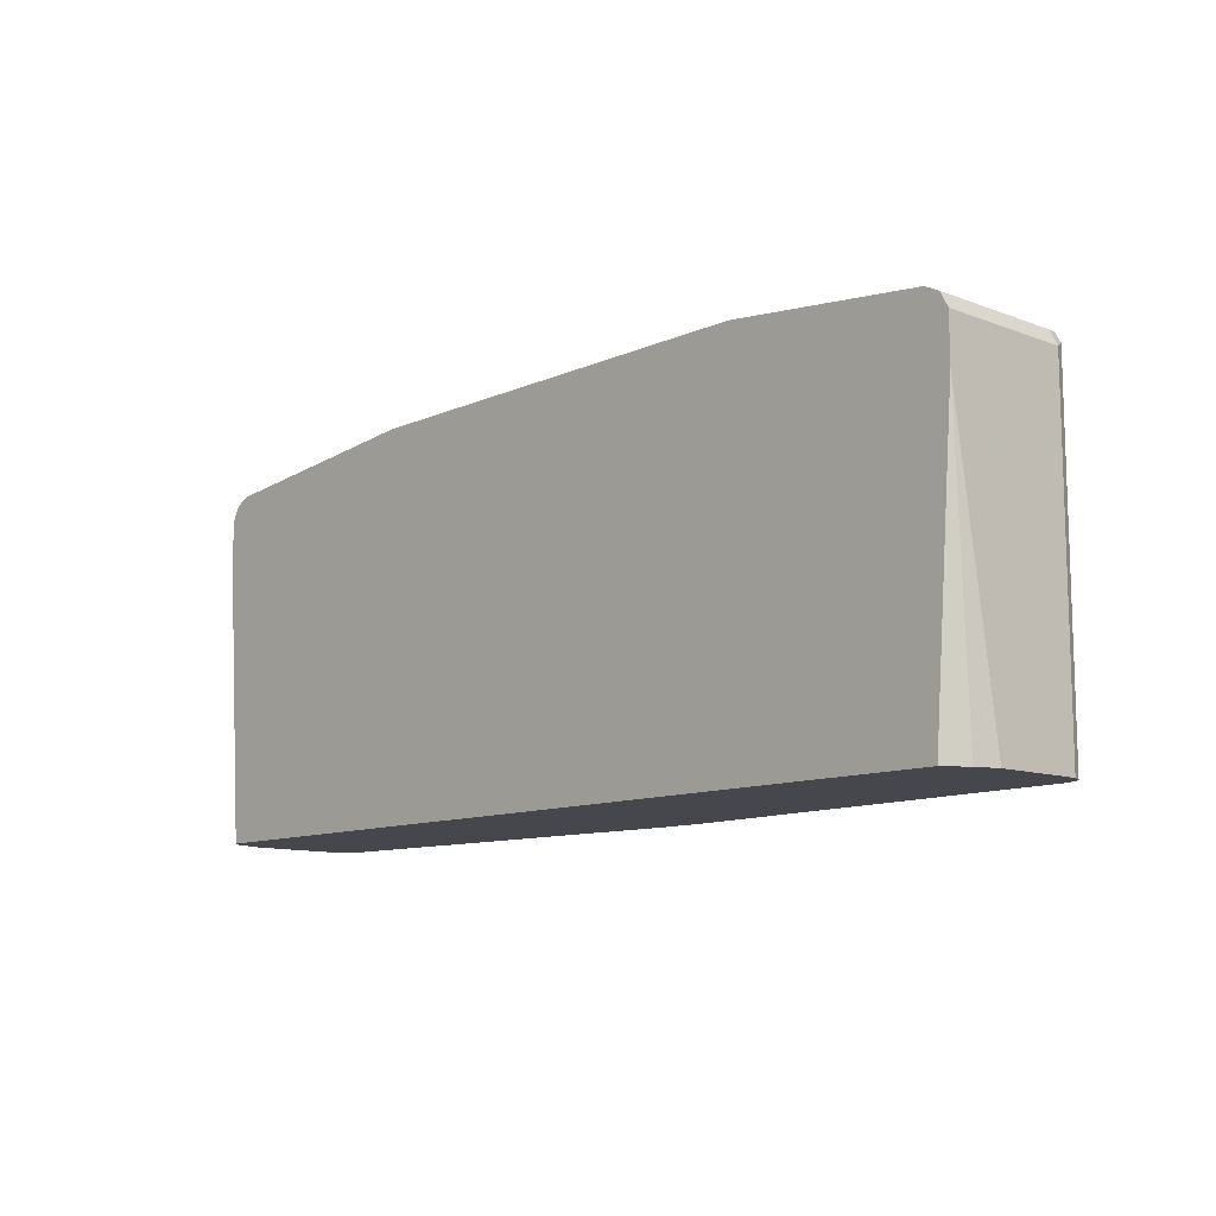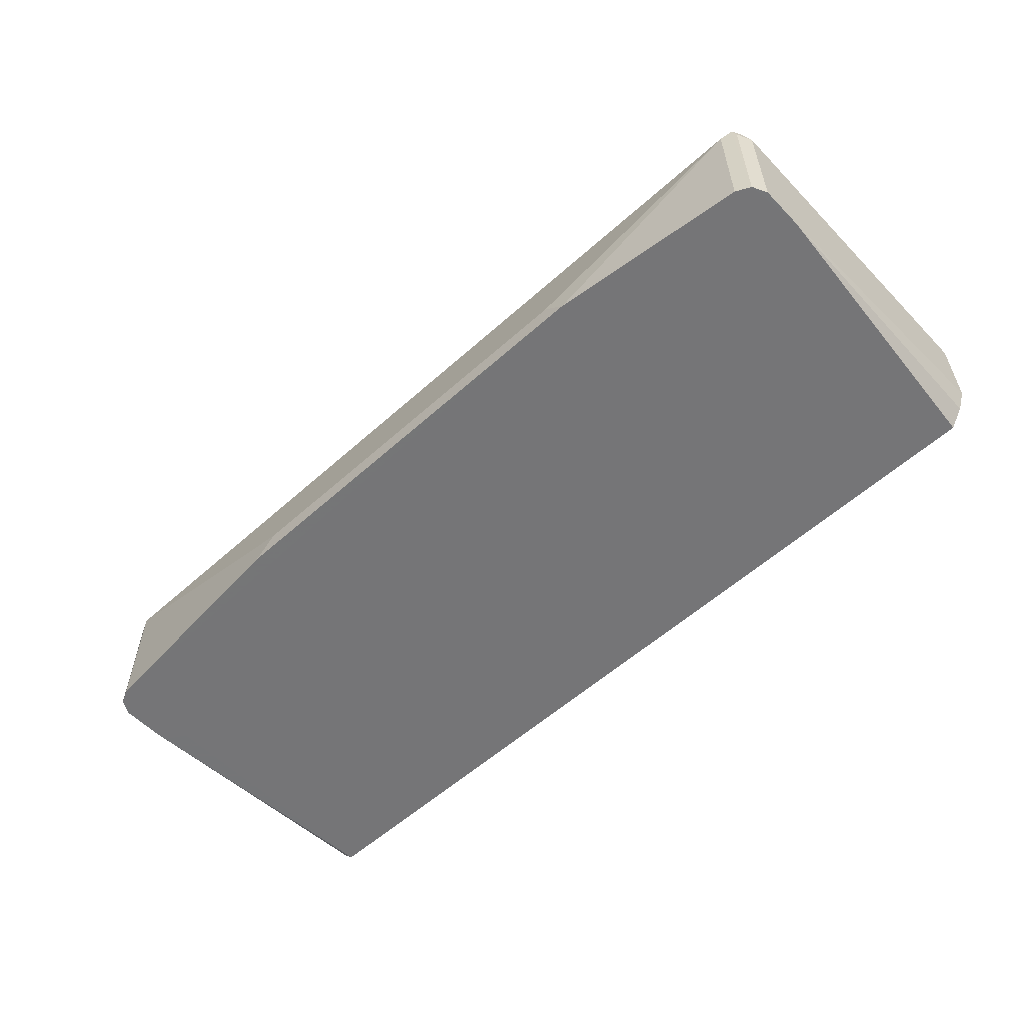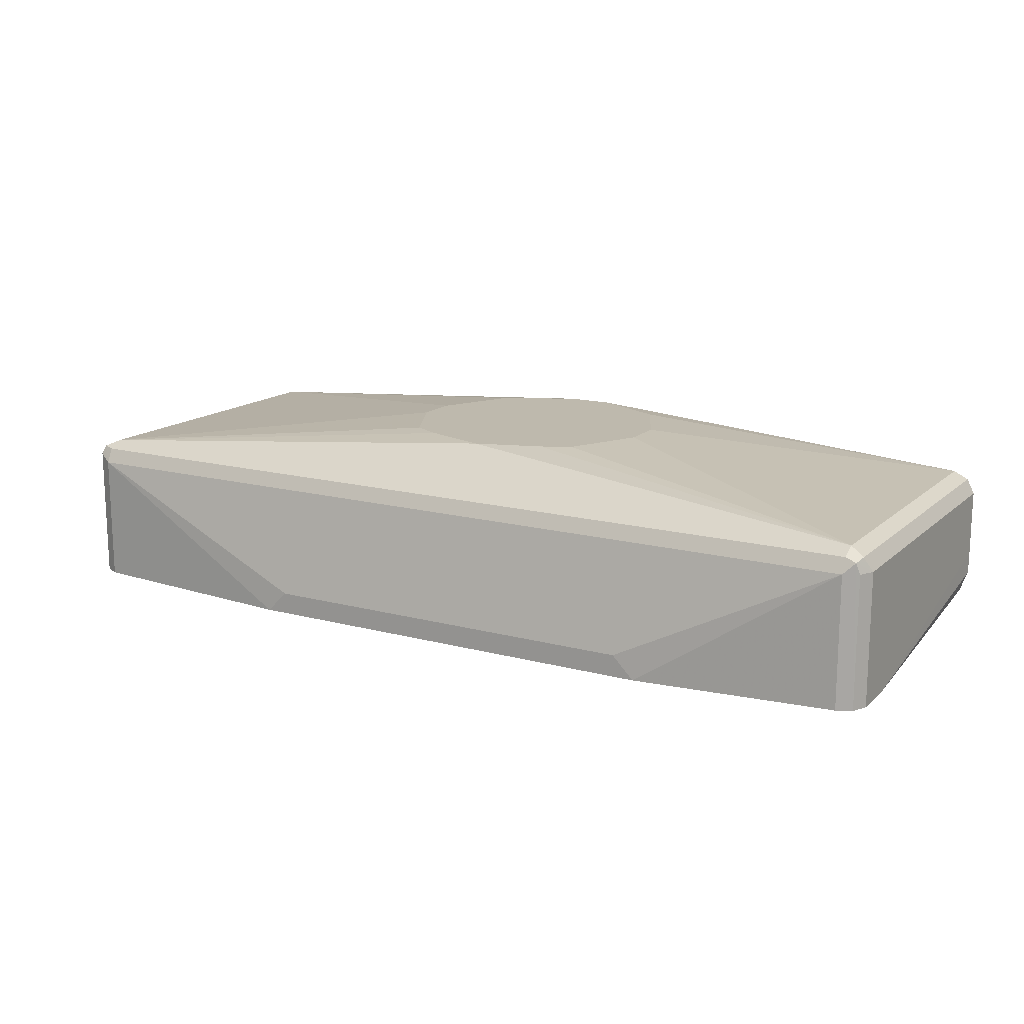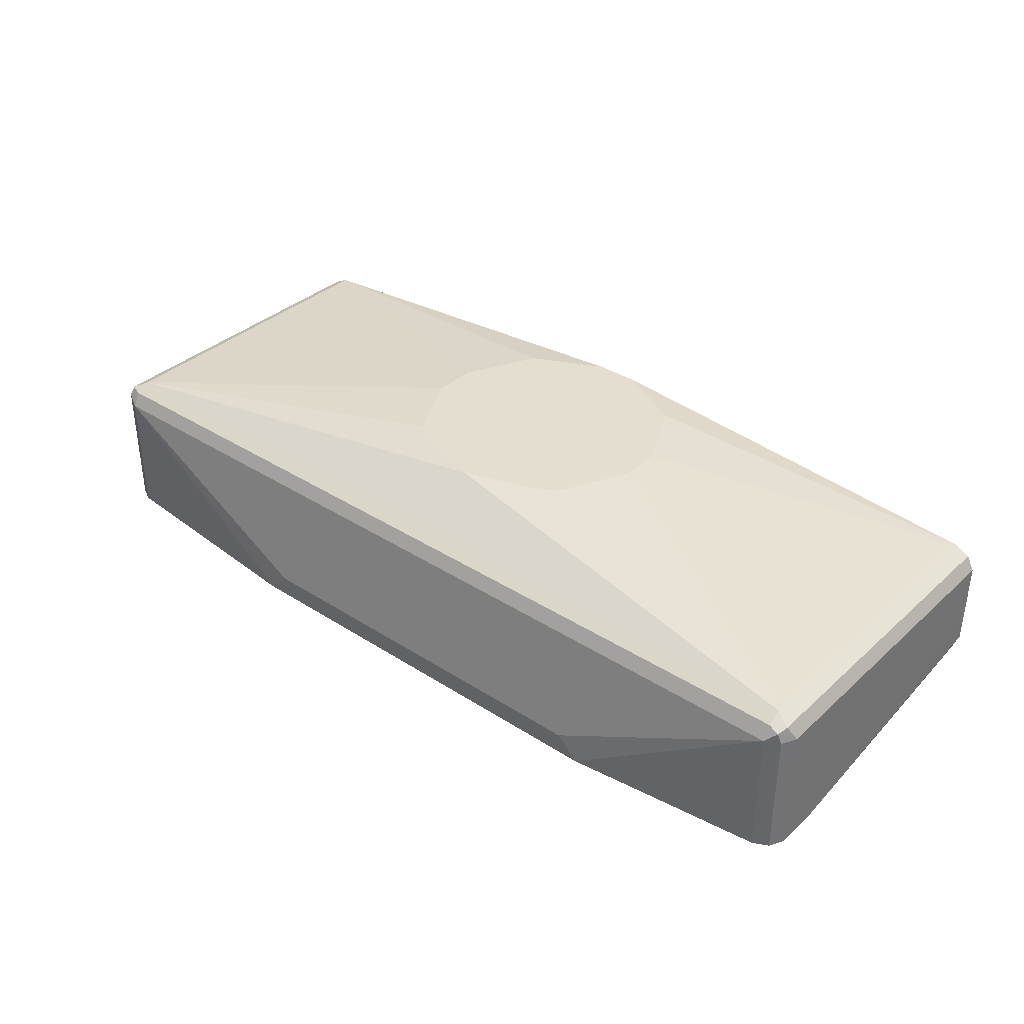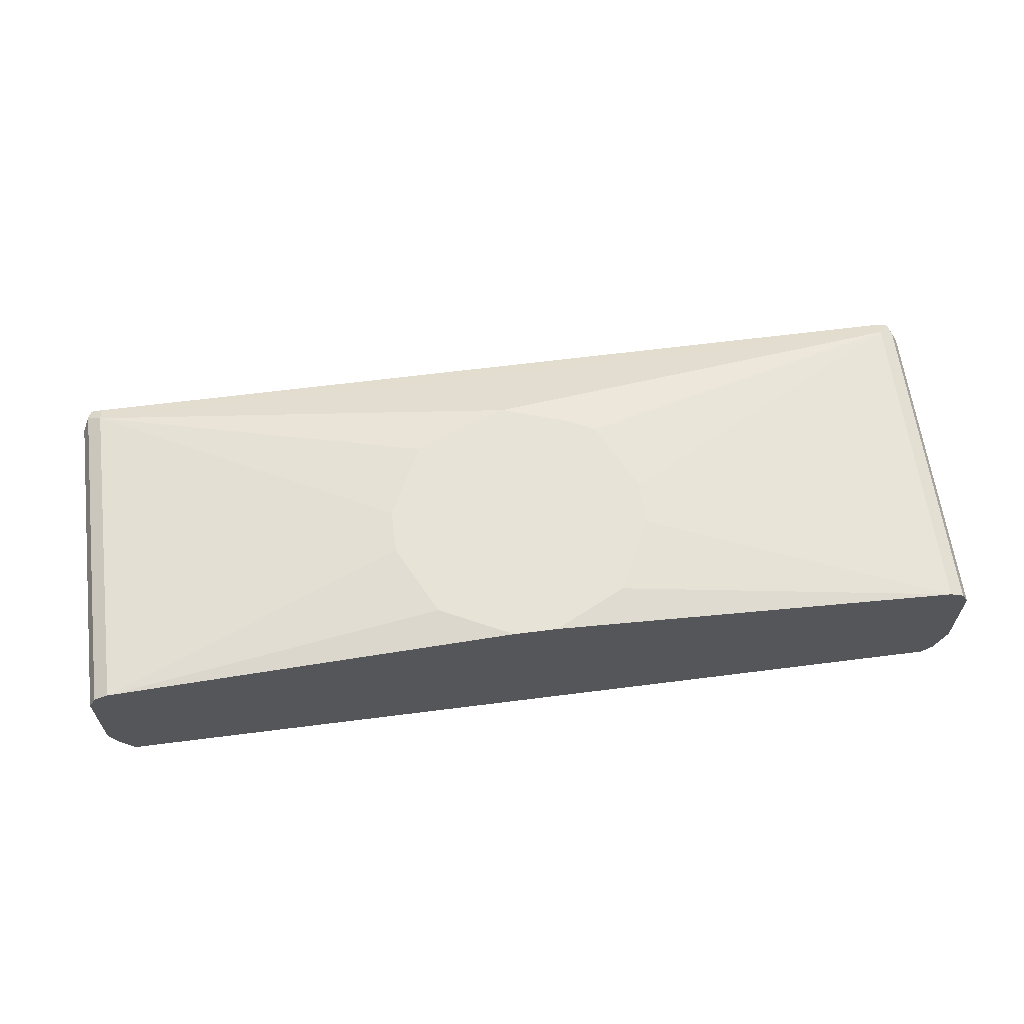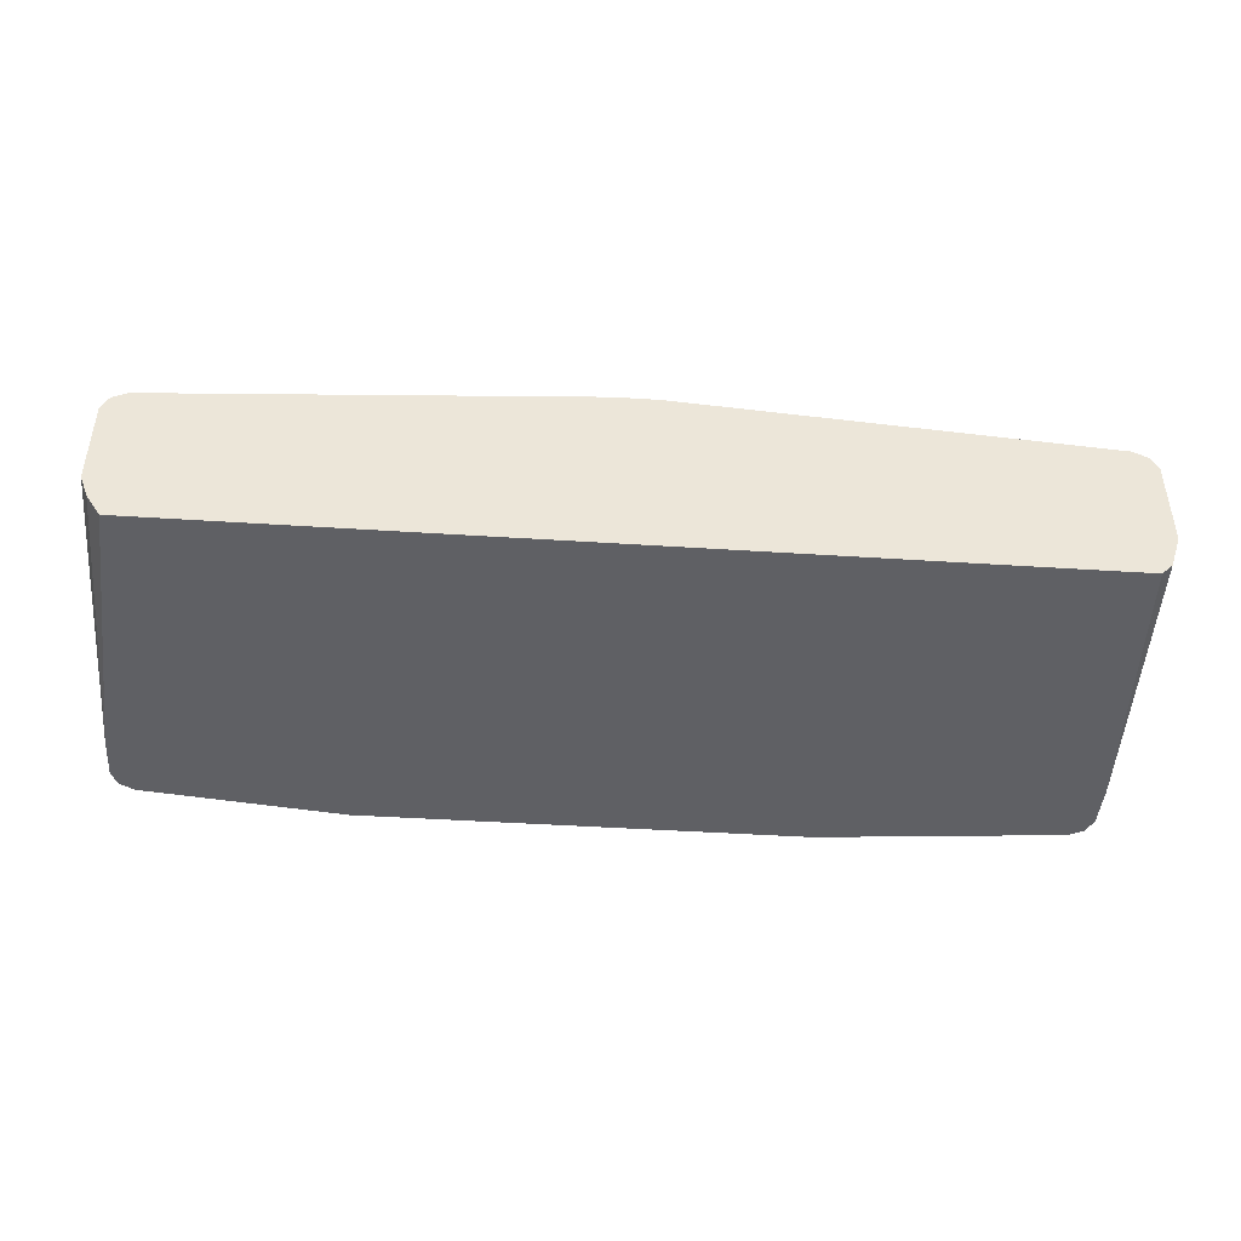
<metadata>
{"format":"obj","ext":"obj","renderer":"f3d","projection":"perspective","resolution":1024,"background":"white","views":[{"elev":-10.9,"azim":47.2,"up":"+Z"},{"elev":-56.6,"azim":43.1,"up":"+Y"},{"elev":15.1,"azim":29.8,"up":"+Y"},{"elev":35.8,"azim":40.3,"up":"+Y"},{"elev":62.6,"azim":172.6,"up":"+Y"},{"elev":-44.0,"azim":175.6,"up":"+Y"}]}
</metadata>
<code>
v -0.3738 -0.4481 -0.2241
v -0.3924 -0.3363 -0.2241
v -0.3736 -0.3176 -0.2241
v -0.3861 -0.3239 -0.2241
v -0.383 -0.3223 0.06539
v -0.3736 -0.3176 0.05605
v -0.3736 -0.3239 0.06851
v 0.3736 -0.3239 0.06851
v -0.3736 -0.3363 0.07473
v -0.3861 -0.3301 0.06851
v -0.3924 -0.3363 0.05605
v -0.3861 -0.3239 0.05605
v -0.3861 -0.3239 -0.1216
v -0.3924 -0.4484 0.05605
v -0.3861 -0.4484 0.06851
v -0.3736 -0.4484 0.07473
v -0.1681 -0.4484 0.09342
v -0.1494 -0.4297 0.09342
v 0.3736 -0.3363 0.07473
v 0.383 -0.327 0.07006
v 0.3736 -0.3176 0.05605
v 0.3861 -0.3239 0.06228
v 0.3924 -0.3363 0.05605
v 0.3861 -0.3363 0.06851
v 0.3861 -0.4484 0.06851
v 0.3736 -0.4484 0.07473
v 0.2055 -0.4484 0.09342
v 0.1868 -0.4297 0.09342
v 0.3736 -0.4484 -9.24e-06
v 0.3924 -0.4484 0.01868
v 0.3924 -0.4484 0.05605
v 0.3924 -0.3363 -0.1216
v 0.3924 -0.3923 -0.2241
v 0.3924 -0.3363 -0.2241
v 0.3861 -0.3239 -0.2241
v 0.3861 -0.3239 -0.1216
v 0.3736 -0.3176 -0.2241
v 0.0189 -0.29 -0.2241
v 0.08096 -0.29 -0.1931
v -0.08096 -0.29 -0.1931
v -0.0189 -0.29 -0.2241
v -0.1121 -0.29 -0.1308
v -0.1121 -0.29 -0.1216
v -0.1121 -0.29 -0.09342
v -0.08096 -0.29 -0.03113
v -0.056 -0.29 -0.01867
v 0 -0.29 -9.24e-06
v 0.056 -0.29 -0.01867
v 0.08096 -0.29 -0.03113
v 0.1121 -0.29 -0.09342
v 0.1121 -0.29 -0.1308
v 0.3735 -0.4481 -0.2241
v 0.3923 -0.4112 -0.2241
v 0.3854 -0.4296 -0.2241
v -0.3736 -0.4484 -9.24e-06
v -0.3861 -0.4484 0.006219
v -0.3924 -0.4484 0.01868
v -0.3829 -0.439 -0.2241
v -0.3923 -0.411 -0.2241
v -0.3924 -0.3923 -0.2241
f 48 49 47
f 48 21 49
f 49 21 50
f 47 50 45
f 51 39 50
f 22 36 37
f 51 37 39
f 51 50 37
f 50 21 37
f 22 37 21
f 50 39 45
f 48 47 21
f 44 45 43
f 46 6 47
f 46 47 45
f 46 45 6
f 44 3 6
f 44 6 45
f 44 43 3
f 42 3 43
f 42 43 40
f 42 40 3
f 41 38 3
f 22 23 36
f 41 3 40
f 47 6 21
f 36 23 32
f 57 60 59
f 43 45 40
f 41 40 38
f 52 1 3
f 58 59 1
f 59 2 1
f 60 2 59
f 60 14 2
f 15 29 16
f 55 29 15
f 56 55 15
f 57 56 15
f 57 15 14
f 57 14 60
f 40 45 39
f 57 59 58
f 57 1 56
f 56 1 55
f 55 1 29
f 29 1 52
f 30 29 52
f 53 33 30
f 54 53 30
f 54 30 52
f 54 52 53
f 53 52 33
f 33 52 3
f 6 8 21
f 57 58 1
f 38 40 39
f 49 50 47
f 38 37 3
f 20 8 19
f 9 19 8
f 9 18 19
f 9 17 18
f 9 16 17
f 9 15 16
f 10 15 9
f 10 11 15
f 15 11 14
f 14 11 2
f 4 2 11
f 12 13 11
f 20 21 8
f 13 4 11
f 5 13 12
f 5 12 11
f 5 11 10
f 5 10 9
f 7 5 9
f 7 9 8
f 7 8 6
f 7 6 5
f 5 6 3
f 5 3 4
f 4 3 2
f 38 39 37
f 5 4 13
f 20 22 21
f 2 3 1
f 20 24 23
f 20 23 22
f 34 33 37
f 35 34 37
f 35 37 36
f 35 36 32
f 35 32 34
f 34 32 33
f 33 32 30
f 30 32 23
f 31 30 23
f 31 23 24
f 25 31 24
f 25 30 31
f 37 33 3
f 30 26 29
f 25 26 30
f 20 25 24
f 20 26 25
f 20 19 26
f 28 27 19
f 19 27 26
f 28 19 18
f 17 27 18
f 17 16 27
f 27 16 26
f 29 26 16
f 28 18 27

</code>
